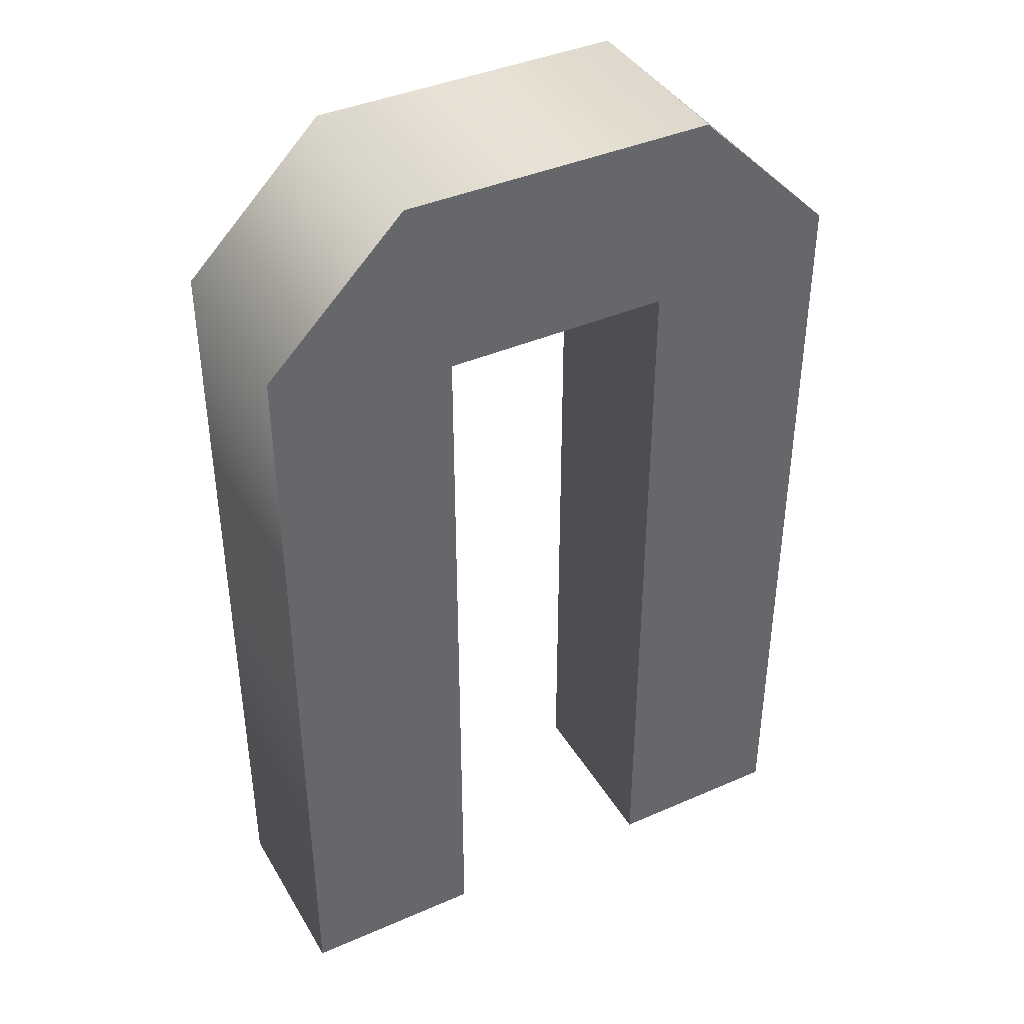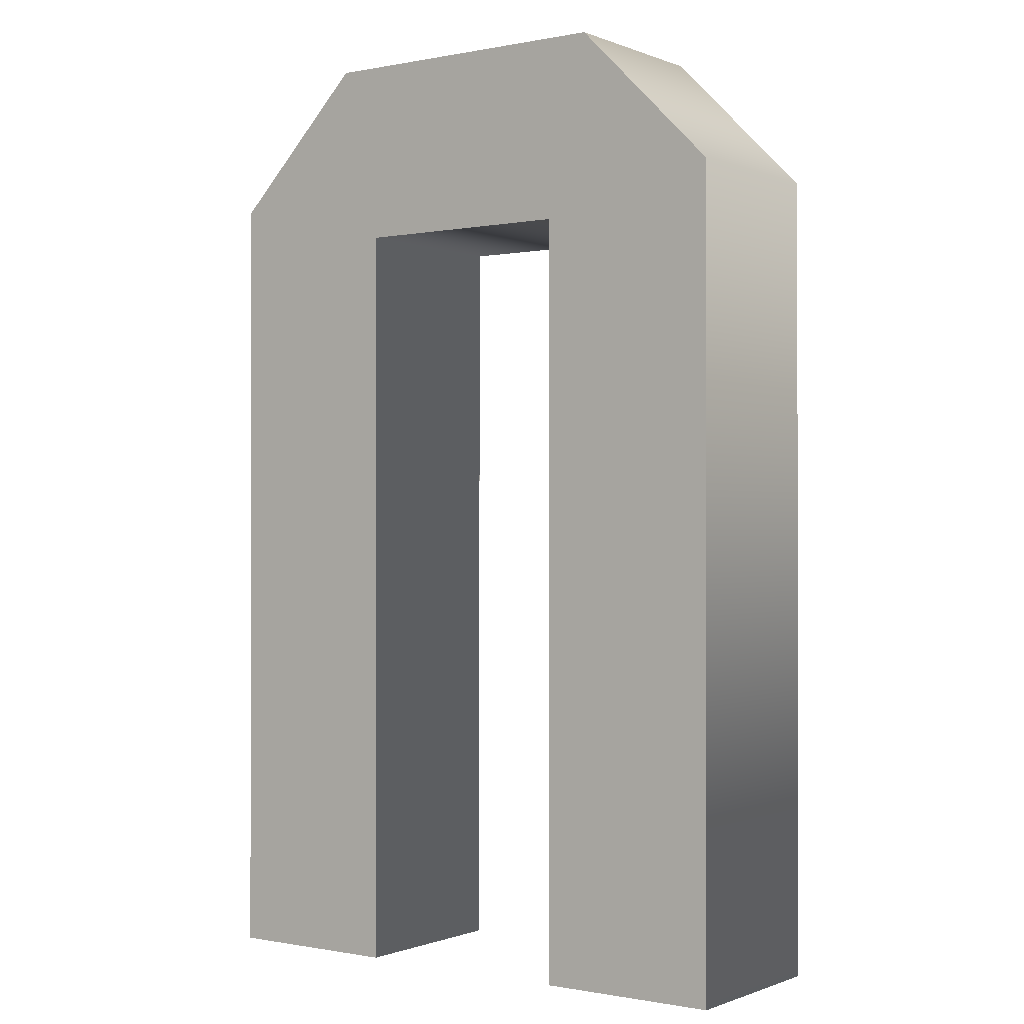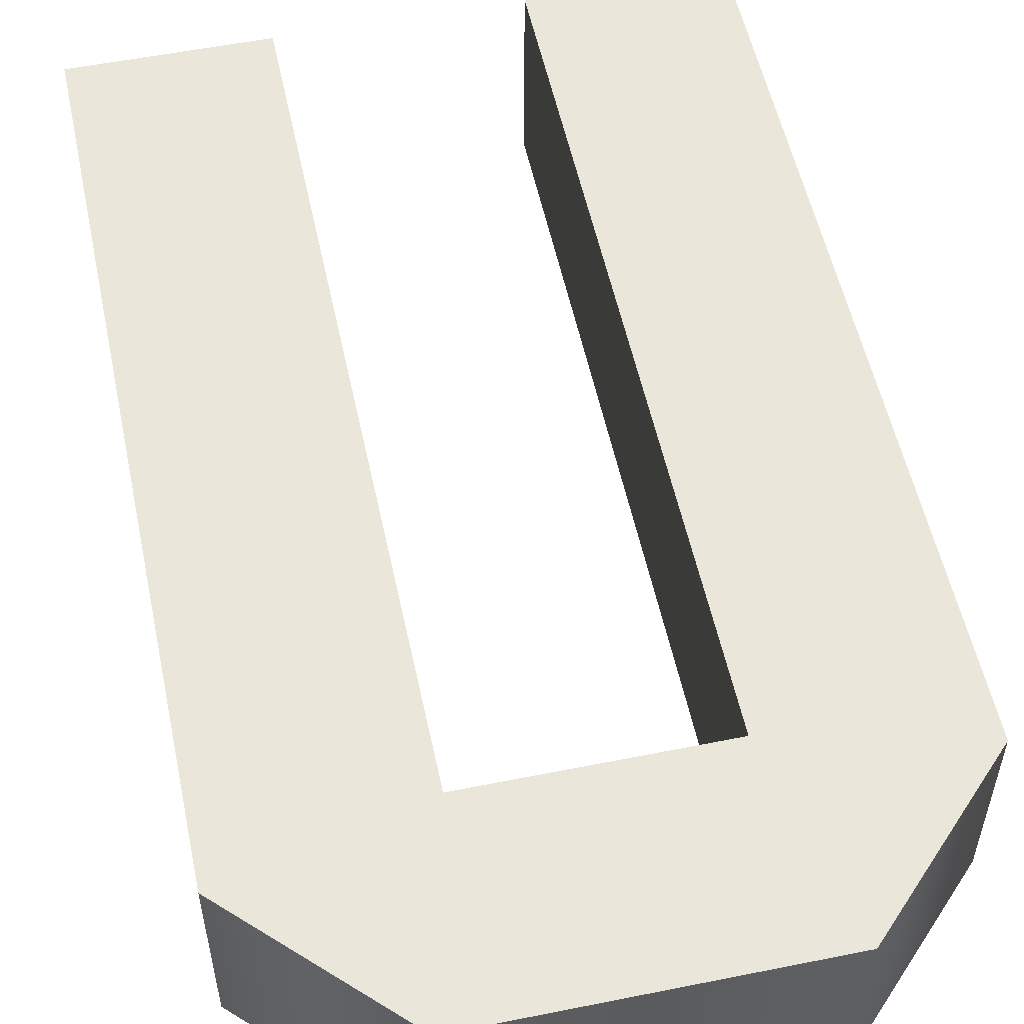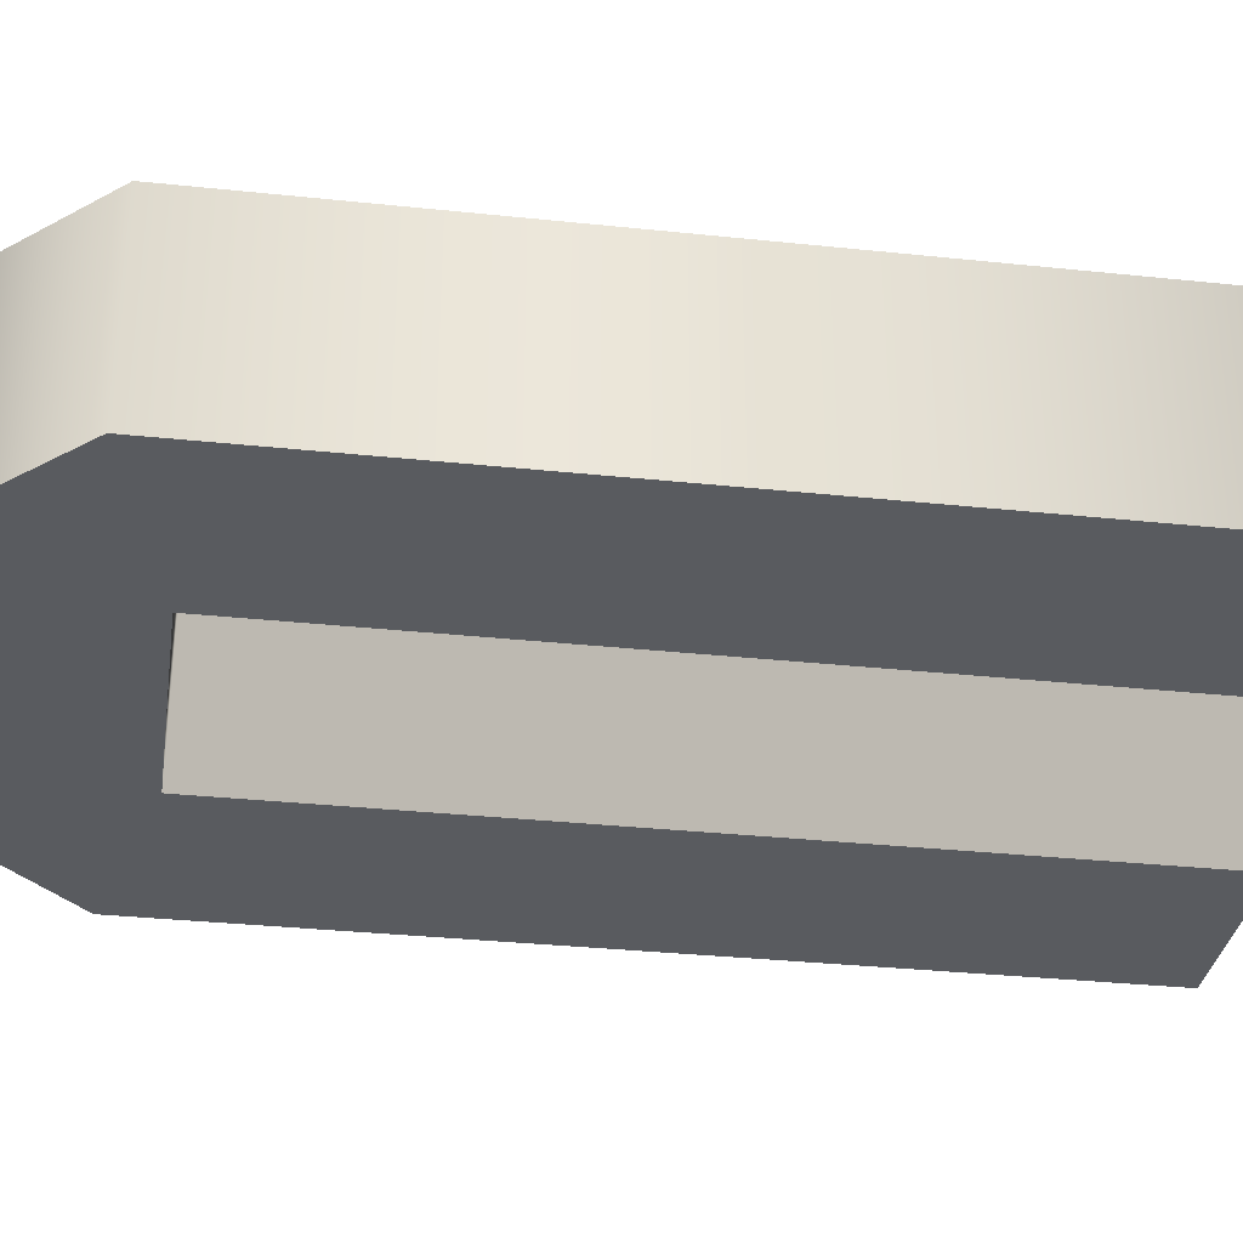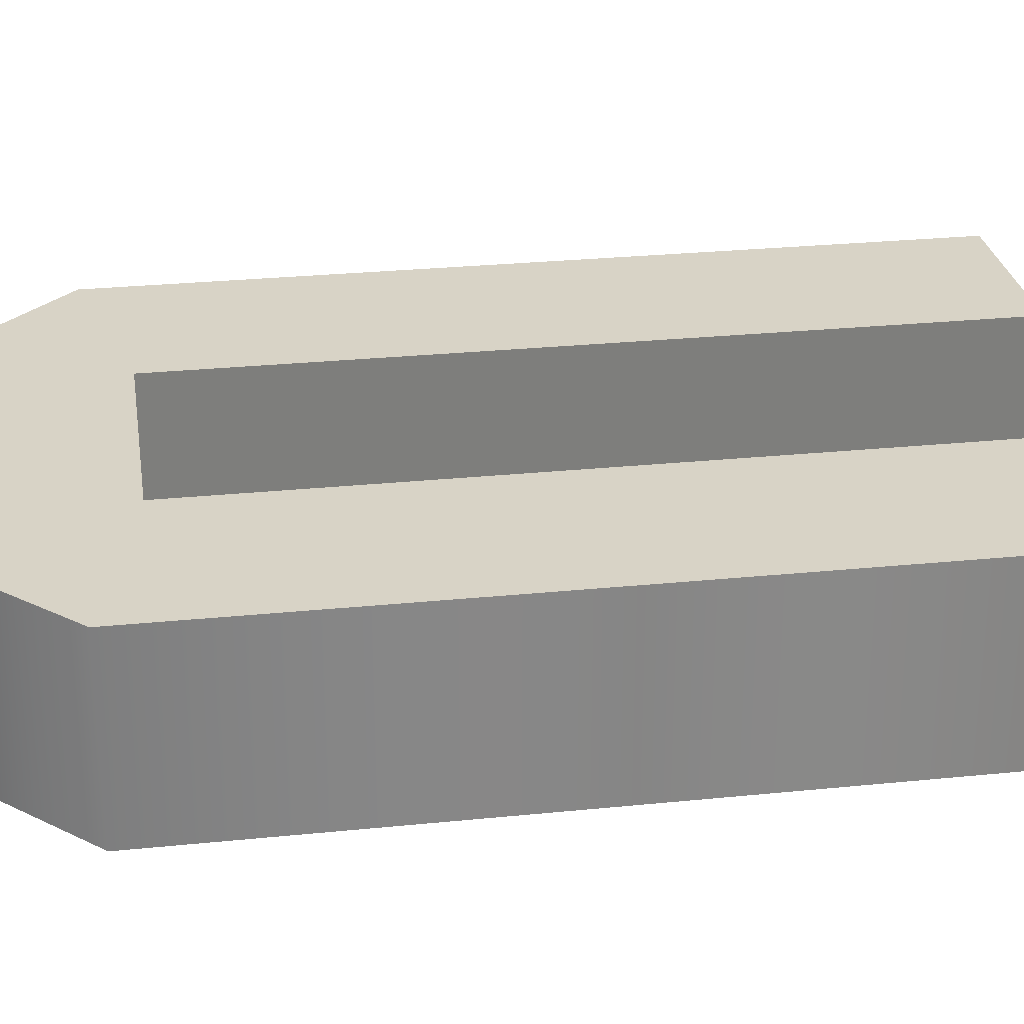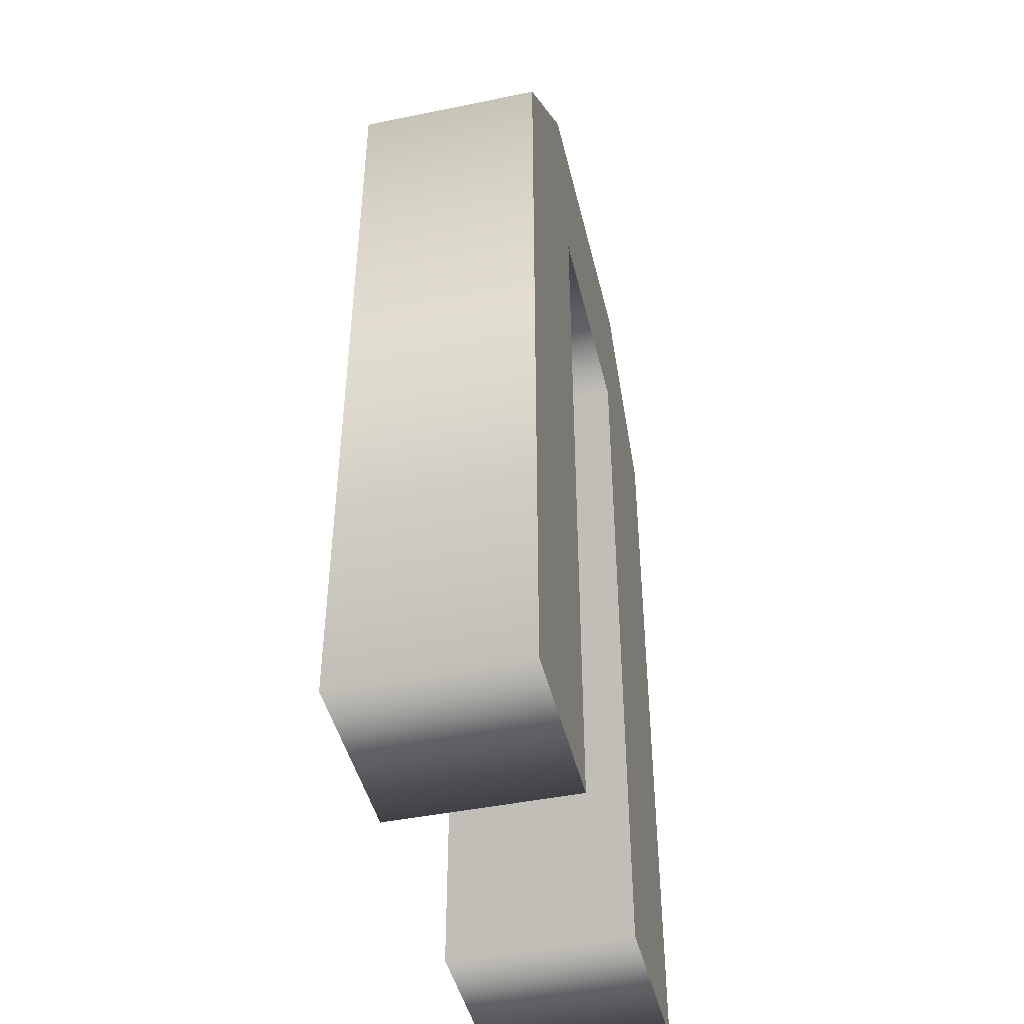
<metadata>
{"format":"obj","ext":"obj","renderer":"f3d","projection":"perspective","resolution":1024,"background":"white","views":[{"elev":40.6,"azim":-28.1,"up":"+Z"},{"elev":-0.5,"azim":35.9,"up":"+Z"},{"elev":54.7,"azim":-12.0,"up":"+Y"},{"elev":-32.6,"azim":81.6,"up":"+Y"},{"elev":27.8,"azim":81.2,"up":"+Y"},{"elev":-45.2,"azim":103.3,"up":"+Z"}]}
</metadata>
<code>
o Text.020_Mesh.020
v 0.1471 0.046 -0.2475
v 0.1471 0.046 0.1578
v 0.07756 0.046 0.2274
v -0.07756 0.046 0.2274
v -0.1471 0.046 0.1578
v -0.1471 0.046 -0.2475
v -0.05618 0.046 -0.2475
v -0.05618 0.046 0.1364
v 0.05618 0.046 0.1364
v 0.05618 0.046 -0.2475
v 0.1471 -0.046 -0.2475
v 0.1471 -0.046 0.1578
v 0.07756 -0.046 0.2274
v -0.07756 -0.046 0.2274
v -0.1471 -0.046 0.1578
v -0.1471 -0.046 -0.2475
v -0.05618 -0.046 -0.2475
v -0.05618 -0.046 0.1364
v 0.05618 -0.046 0.1364
v 0.05618 -0.046 -0.2475
v 0.1471 -0.046 -0.2475
v 0.1471 0.046 -0.2475
v 0.1471 -0.046 0.1578
v 0.1471 0.046 0.1578
v 0.07756 -0.046 0.2274
v 0.07756 0.046 0.2274
v -0.07756 -0.046 0.2274
v -0.07756 0.046 0.2274
v -0.1471 -0.046 0.1578
v -0.1471 0.046 0.1578
v -0.1471 -0.046 -0.2475
v -0.1471 0.046 -0.2475
v -0.05618 -0.046 -0.2475
v -0.05618 0.046 -0.2475
v -0.05618 -0.046 0.1364
v -0.05618 0.046 0.1364
v 0.05618 -0.046 0.1364
v 0.05618 0.046 0.1364
v 0.05618 -0.046 -0.2475
v 0.05618 0.046 -0.2475
f 5 7 6
f 5 8 7
f 9 1 10
f 9 2 1
f 5 9 8
f 5 2 9
f 4 2 5
f 4 3 2
f 17 15 16
f 18 15 17
f 11 19 20
f 12 19 11
f 19 15 18
f 12 15 19
f 12 14 15
f 13 14 12
f 22 24 23 21
f 24 26 25 23
f 26 28 27 25
f 28 30 29 27
f 30 32 31 29
f 32 34 33 31
f 34 36 35 33
f 36 38 37 35
f 38 40 39 37
f 40 22 21 39

</code>
